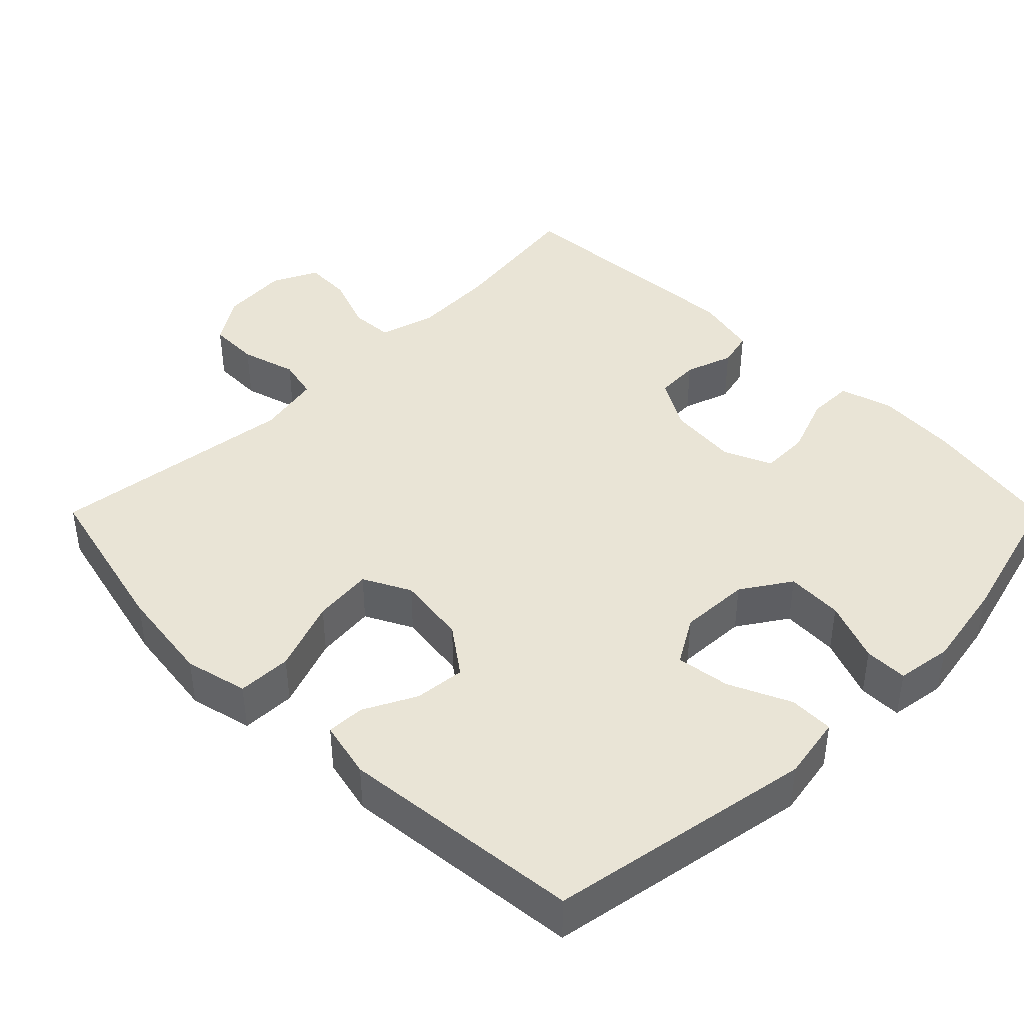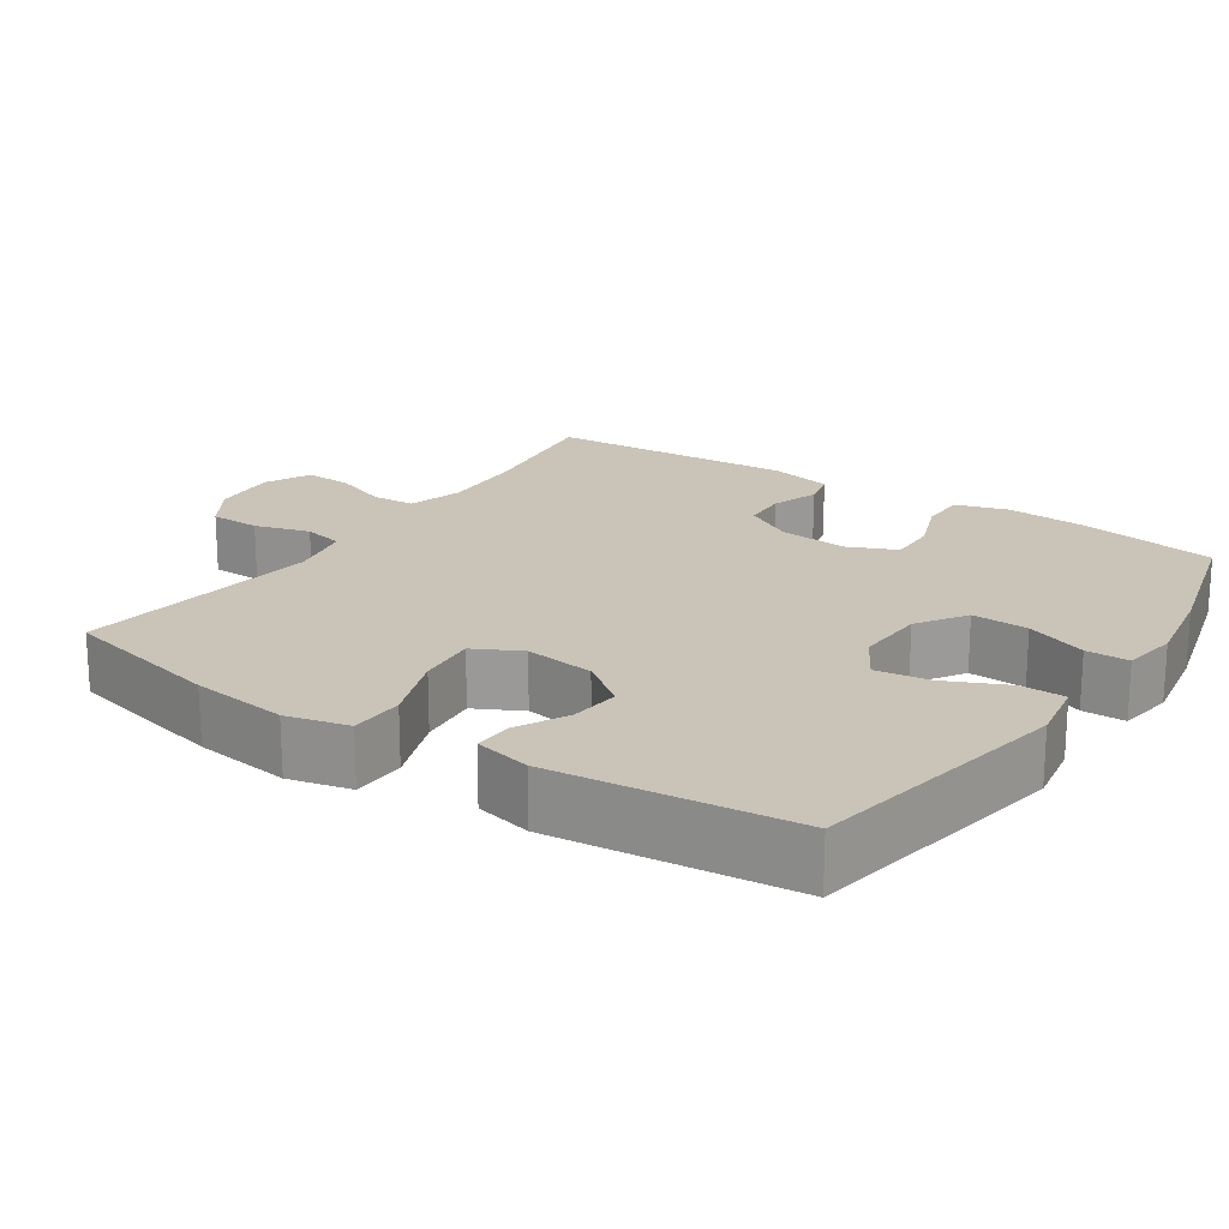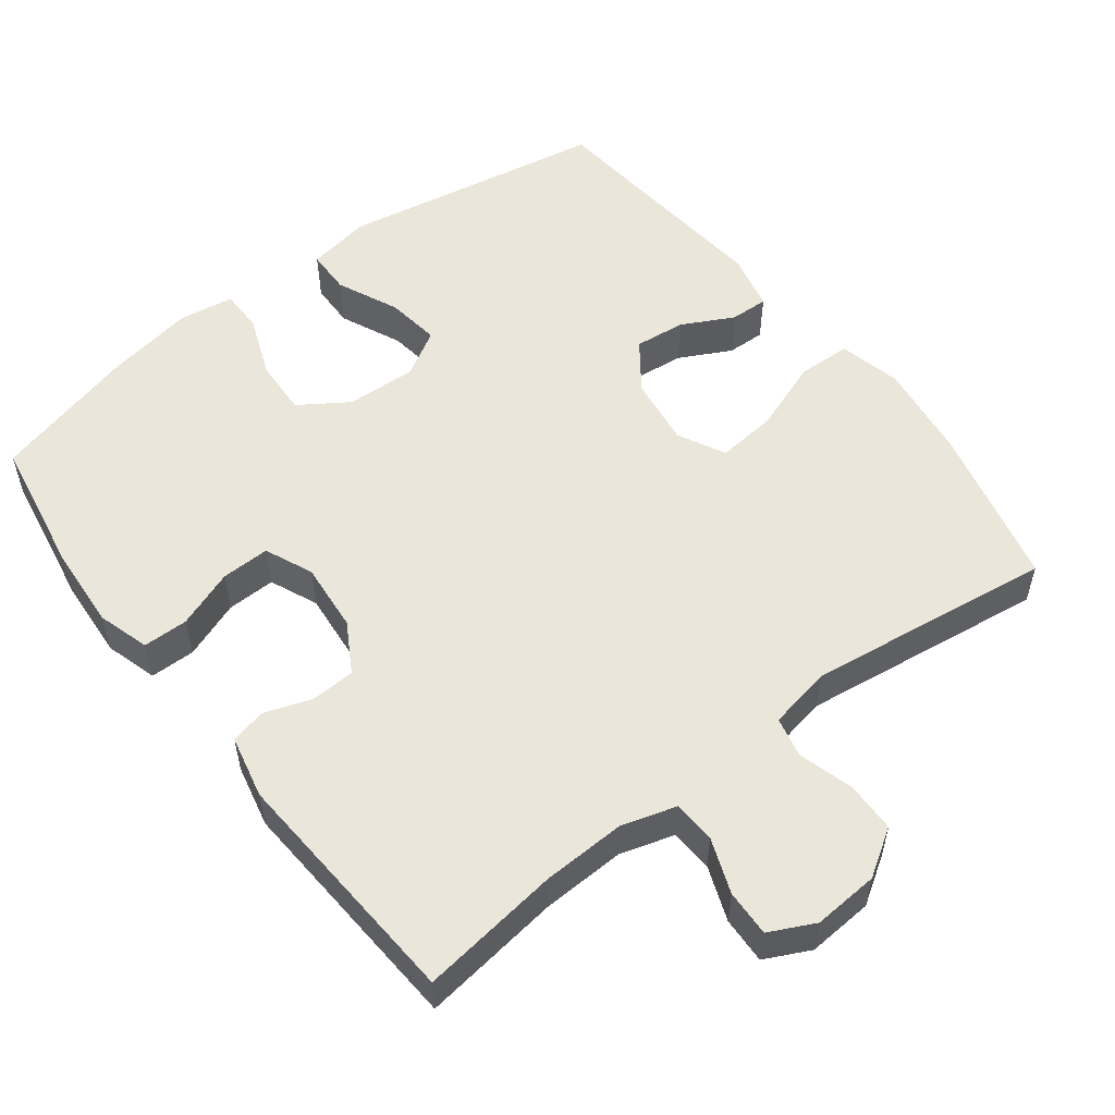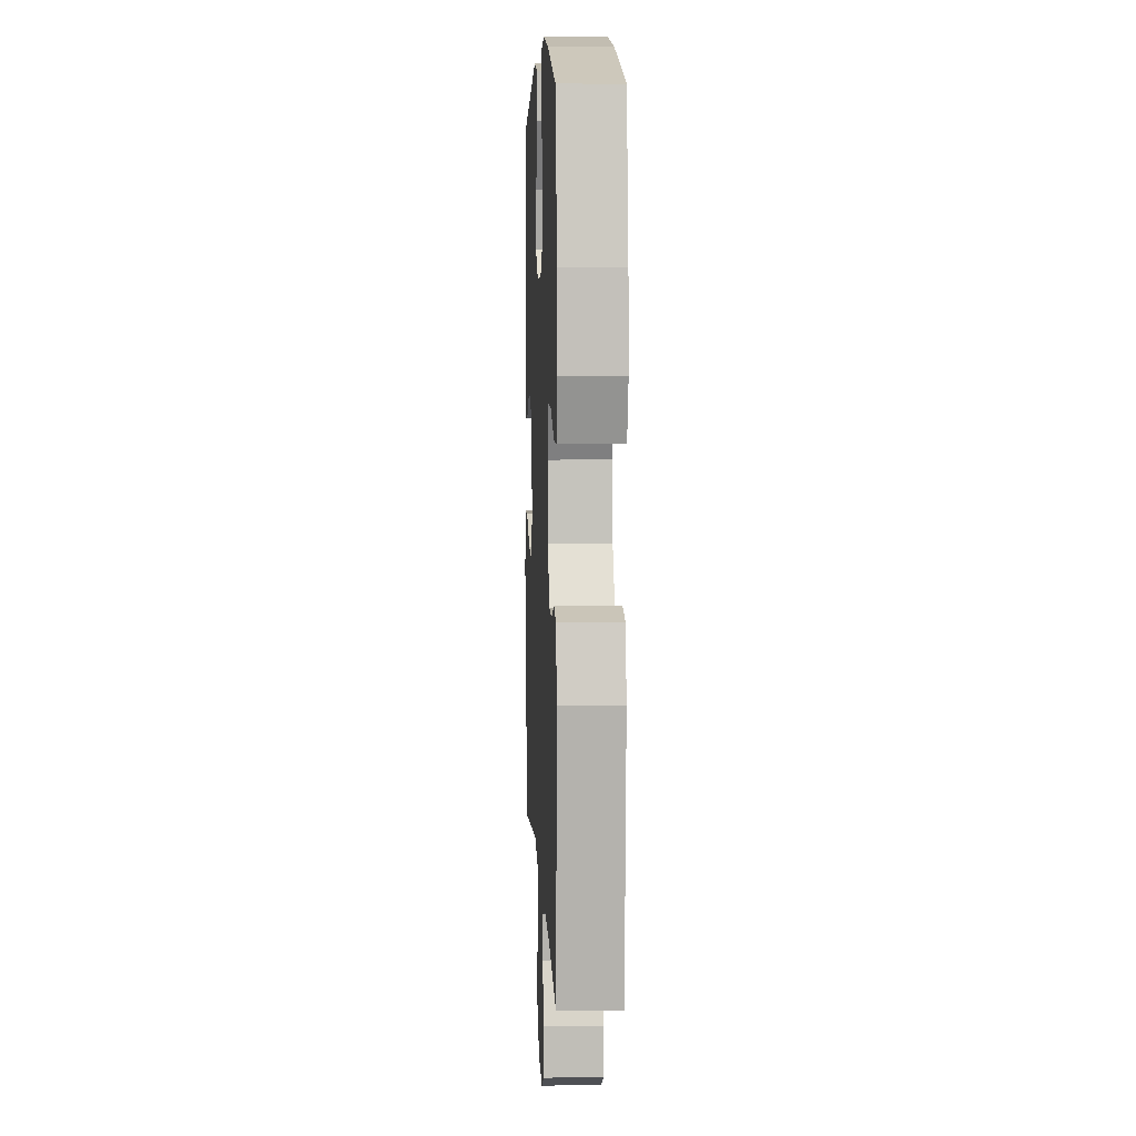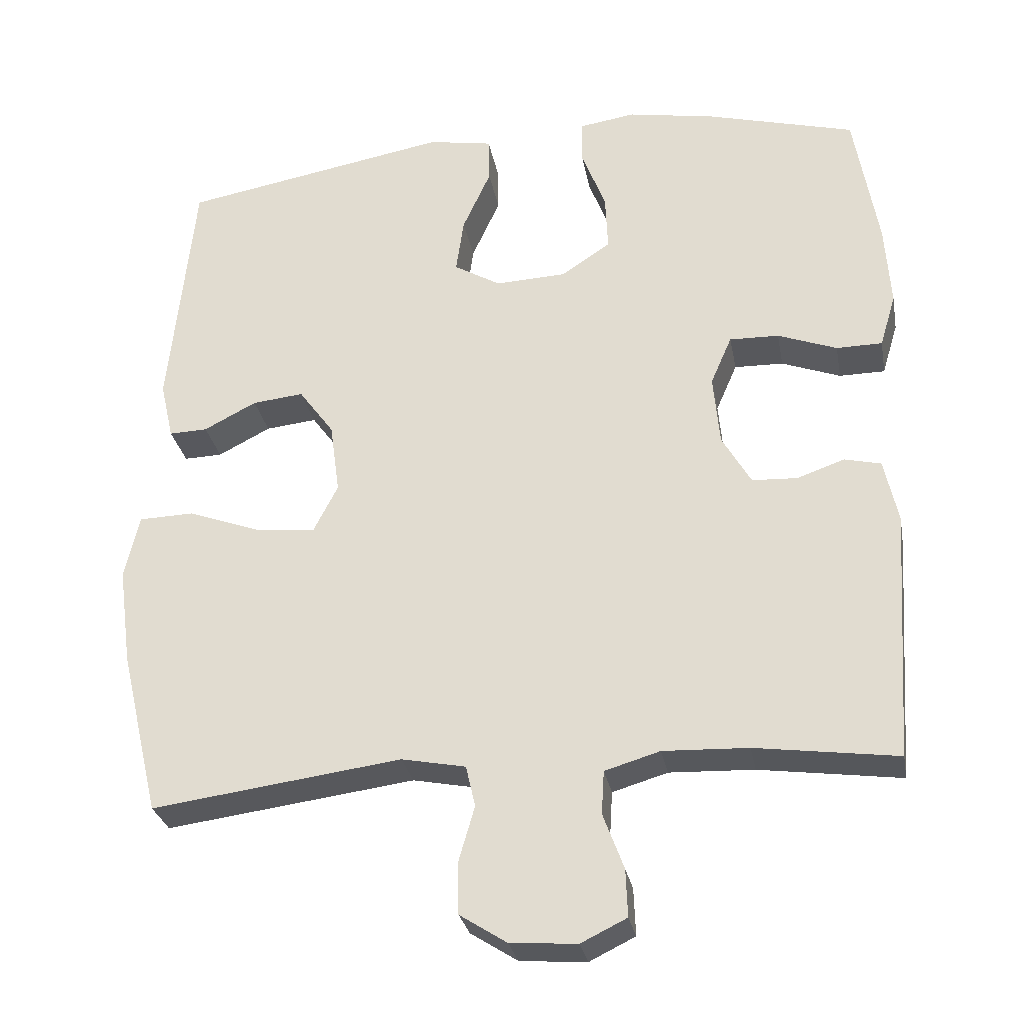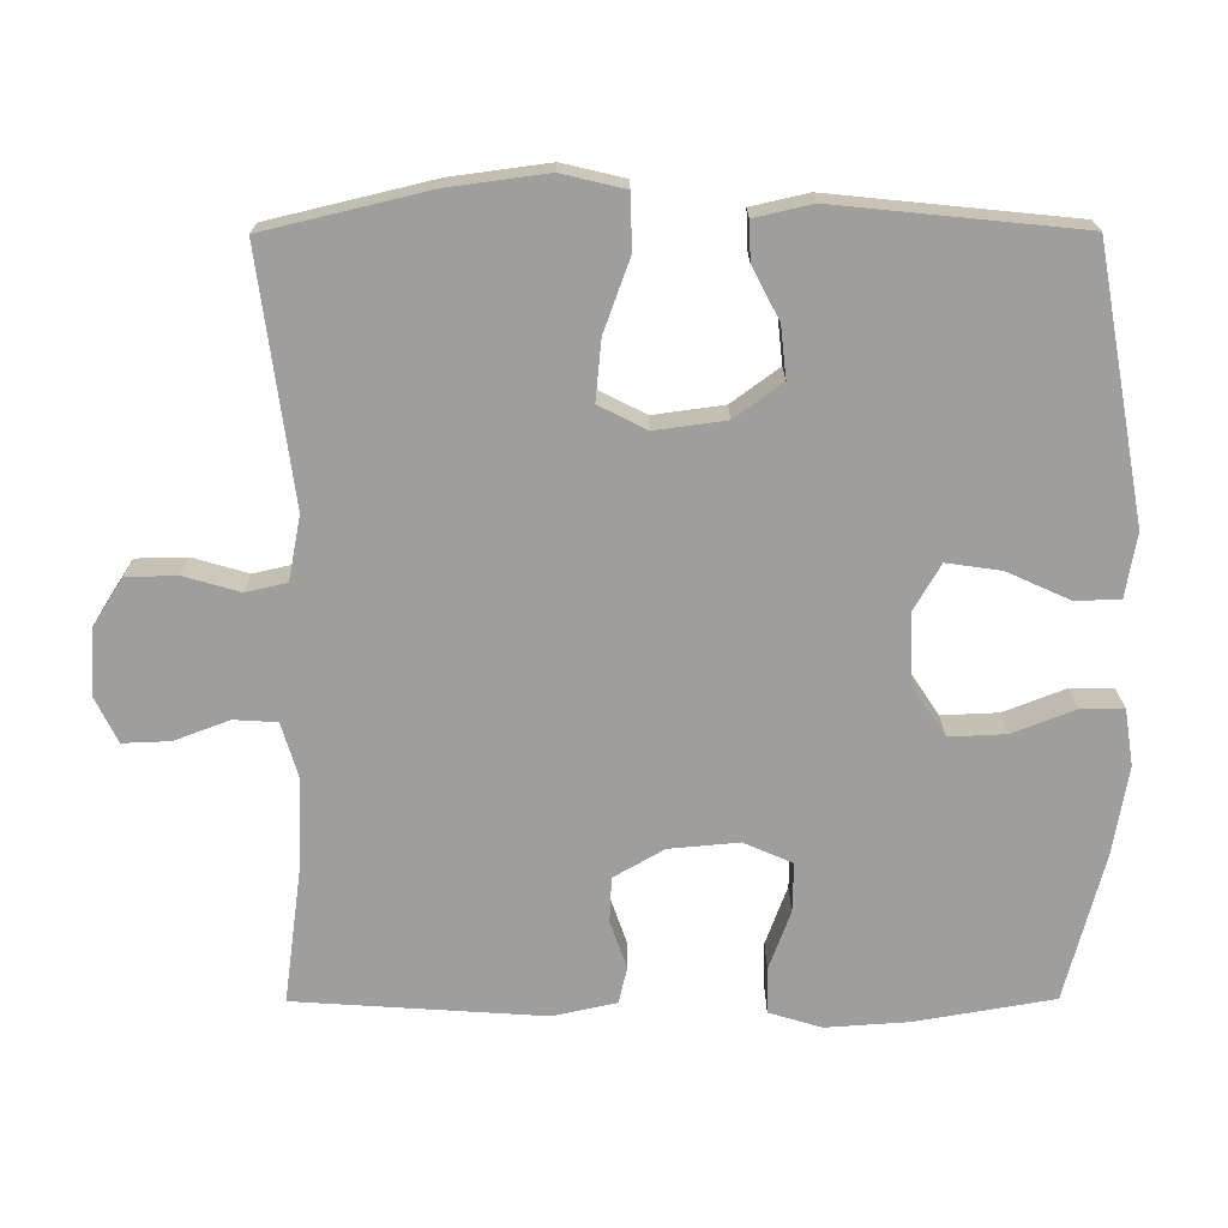
<metadata>
{"format":"obj","ext":"obj","renderer":"f3d","projection":"perspective","resolution":1024,"background":"white","views":[{"elev":42.6,"azim":-45.0,"up":"+Y"},{"elev":19.9,"azim":-56.2,"up":"+Y"},{"elev":54.8,"azim":142.6,"up":"+Y"},{"elev":6.9,"azim":87.3,"up":"+Z"},{"elev":-28.7,"azim":10.4,"up":"+Z"},{"elev":-71.1,"azim":-89.8,"up":"+Y"}]}
</metadata>
<code>
o path218
v -0.5286 0.0375 0.1798
v -0.5107 0.0375 0.1009
v -0.458 0.0375 0.1027
v -0.3858 0.0375 0.1398
v -0.3156 0.0375 0.1473
v -0.2674 0.0375 0.08146
v -0.2543 0.0375 -0.01577
v -0.2877 0.0375 -0.08111
v -0.3705 0.0375 -0.07299
v -0.47 0.0375 -0.03657
v -0.545 0.0375 -0.03874
v -0.5656 0.0375 -0.1256
v -0.5479 0.0375 -0.2604
v -0.4944 0.0375 -0.4864
v -0.1518 0.0375 -0.441
v -0.06379 0.0375 -0.4582
v -0.05098 0.0375 -0.5145
v -0.07317 0.0375 -0.5911
v -0.07171 0.0375 -0.6614
v -0.006991 0.0375 -0.7029
v 0.08452 0.0375 -0.7094
v 0.1473 0.0375 -0.6788
v 0.1448 0.0375 -0.6138
v 0.1163 0.0375 -0.5376
v 0.1198 0.0375 -0.478
v 0.1957 0.0375 -0.4555
v 0.3124 0.0375 -0.46
v 0.5075 0.0375 -0.4864
v 0.5303 0.0375 -0.1432
v 0.5111 0.0375 -0.05575
v 0.4614 0.0375 -0.04398
v 0.3956 0.0375 -0.06667
v 0.3339 0.0375 -0.06377
v 0.2941 0.0375 0.005137
v 0.2853 0.0375 0.1019
v 0.3144 0.0375 0.1686
v 0.3821 0.0375 0.167
v 0.4631 0.0375 0.1369
v 0.5261 0.0375 0.1376
v 0.548 0.0375 0.2103
v 0.5403 0.0375 0.324
v 0.5075 0.0375 0.5153
v 0.3041 0.0375 0.5693
v 0.1832 0.0375 0.5903
v 0.1061 0.0375 0.5786
v 0.1058 0.0375 0.5189
v 0.1389 0.0375 0.4339
v 0.1424 0.0375 0.3555
v 0.07458 0.0375 0.3107
v -0.02266 0.0375 0.3062
v -0.08645 0.0375 0.3436
v -0.07579 0.0375 0.4186
v -0.03698 0.0375 0.5038
v -0.03817 0.0375 0.5659
v -0.1263 0.0375 0.5812
v -0.4944 0.0375 0.5153
v -0.5286 -0.0375 0.1798
v -0.5107 -0.0375 0.1009
v -0.458 -0.0375 0.1027
v -0.3858 -0.0375 0.1398
v -0.3156 -0.0375 0.1473
v -0.2674 -0.0375 0.08146
v -0.2543 -0.0375 -0.01577
v -0.2877 -0.0375 -0.08111
v -0.3705 -0.0375 -0.07299
v -0.47 -0.0375 -0.03657
v -0.545 -0.0375 -0.03874
v -0.5656 -0.0375 -0.1256
v -0.5479 -0.0375 -0.2604
v -0.4944 -0.0375 -0.4864
v -0.1518 -0.0375 -0.441
v -0.06379 -0.0375 -0.4582
v -0.05098 -0.0375 -0.5145
v -0.07317 -0.0375 -0.5911
v -0.07171 -0.0375 -0.6614
v -0.006991 -0.0375 -0.7029
v 0.08452 -0.0375 -0.7094
v 0.1473 -0.0375 -0.6788
v 0.1448 -0.0375 -0.6138
v 0.1163 -0.0375 -0.5376
v 0.1198 -0.0375 -0.478
v 0.1957 -0.0375 -0.4555
v 0.3124 -0.0375 -0.46
v 0.5075 -0.0375 -0.4864
v 0.5303 -0.0375 -0.1432
v 0.5111 -0.0375 -0.05575
v 0.4614 -0.0375 -0.04398
v 0.3956 -0.0375 -0.06667
v 0.3339 -0.0375 -0.06377
v 0.2941 -0.0375 0.005137
v 0.2853 -0.0375 0.1019
v 0.3144 -0.0375 0.1686
v 0.3821 -0.0375 0.167
v 0.4631 -0.0375 0.1369
v 0.5261 -0.0375 0.1376
v 0.548 -0.0375 0.2103
v 0.5403 -0.0375 0.324
v 0.5075 -0.0375 0.5153
v 0.3041 -0.0375 0.5693
v 0.1832 -0.0375 0.5903
v 0.1061 -0.0375 0.5786
v 0.1058 -0.0375 0.5189
v 0.1389 -0.0375 0.4339
v 0.1424 -0.0375 0.3555
v 0.07458 -0.0375 0.3107
v -0.02266 -0.0375 0.3062
v -0.08645 -0.0375 0.3436
v -0.07579 -0.0375 0.4186
v -0.03698 -0.0375 0.5038
v -0.03817 -0.0375 0.5659
v -0.1263 -0.0375 0.5812
v -0.4944 -0.0375 0.5153
v 0.3041 0.0375 0.5693
v 0.1832 0.0375 0.5903
v 0.1061 0.0375 0.5786
v 0.1061 0.0375 0.5786
v -0.03817 0.0375 0.5659
v -0.03817 0.0375 0.5659
v -0.1263 0.0375 0.5812
v 0.1058 0.0375 0.5189
v -0.03698 0.0375 0.5038
v 0.5075 0.0375 0.5153
v 0.5075 0.0375 0.5153
v -0.4944 0.0375 0.5153
v -0.4944 0.0375 0.5153
v 0.1389 0.0375 0.4339
v -0.07579 0.0375 0.4186
v 0.1424 0.0375 0.3555
v 0.5403 0.0375 0.324
v -0.08645 0.0375 0.3436
v -0.08645 0.0375 0.3436
v 0.07458 0.0375 0.3107
v -0.02266 0.0375 0.3062
v 0.548 0.0375 0.2103
v -0.5286 0.0375 0.1798
v 0.5261 0.0375 0.1376
v 0.5261 0.0375 0.1376
v 0.3144 0.0375 0.1686
v 0.3144 0.0375 0.1686
v 0.3821 0.0375 0.167
v -0.3858 0.0375 0.1398
v -0.3156 0.0375 0.1473
v -0.5107 0.0375 0.1009
v -0.5107 0.0375 0.1009
v 0.2853 0.0375 0.1019
v 0.4631 0.0375 0.1369
v -0.2674 0.0375 0.08146
v -0.458 0.0375 0.1027
v 0.2941 0.0375 0.005137
v -0.2543 0.0375 -0.01577
v 0.3339 0.0375 -0.06377
v -0.2877 0.0375 -0.08111
v -0.2877 0.0375 -0.08111
v -0.3705 0.0375 -0.07299
v -0.47 0.0375 -0.03657
v -0.545 0.0375 -0.03874
v -0.545 0.0375 -0.03874
v -0.5656 0.0375 -0.1256
v 0.5111 0.0375 -0.05575
v 0.5111 0.0375 -0.05575
v 0.4614 0.0375 -0.04398
v 0.3956 0.0375 -0.06667
v 0.5303 0.0375 -0.1432
v -0.5479 0.0375 -0.2604
v 0.5075 0.0375 -0.4864
v 0.5075 0.0375 -0.4864
v 0.1957 0.0375 -0.4555
v 0.3124 0.0375 -0.46
v -0.1518 0.0375 -0.441
v -0.06379 0.0375 -0.4582
v -0.06379 0.0375 -0.4582
v 0.1198 0.0375 -0.478
v 0.1198 0.0375 -0.478
v -0.05098 0.0375 -0.5145
v -0.4944 0.0375 -0.4864
v -0.4944 0.0375 -0.4864
v 0.1163 0.0375 -0.5376
v -0.07317 0.0375 -0.5911
v 0.1448 0.0375 -0.6138
v -0.07171 0.0375 -0.6614
v 0.1473 0.0375 -0.6788
v 0.1473 0.0375 -0.6788
v -0.006991 0.0375 -0.7029
v 0.08452 0.0375 -0.7094
v 0.3041 -0.0375 0.5693
v 0.1832 -0.0375 0.5903
v 0.1061 -0.0375 0.5786
v 0.1061 -0.0375 0.5786
v -0.03817 -0.0375 0.5659
v -0.03817 -0.0375 0.5659
v -0.1263 -0.0375 0.5812
v 0.1058 -0.0375 0.5189
v -0.03698 -0.0375 0.5038
v 0.5075 -0.0375 0.5153
v 0.5075 -0.0375 0.5153
v -0.4944 -0.0375 0.5153
v -0.4944 -0.0375 0.5153
v 0.1389 -0.0375 0.4339
v -0.07579 -0.0375 0.4186
v 0.1424 -0.0375 0.3555
v 0.5403 -0.0375 0.324
v -0.08645 -0.0375 0.3436
v -0.08645 -0.0375 0.3436
v 0.07458 -0.0375 0.3107
v -0.02266 -0.0375 0.3062
v 0.548 -0.0375 0.2103
v -0.5286 -0.0375 0.1798
v 0.5261 -0.0375 0.1376
v 0.5261 -0.0375 0.1376
v 0.3144 -0.0375 0.1686
v 0.3144 -0.0375 0.1686
v 0.3821 -0.0375 0.167
v -0.3858 -0.0375 0.1398
v -0.3156 -0.0375 0.1473
v -0.5107 -0.0375 0.1009
v -0.5107 -0.0375 0.1009
v 0.2853 -0.0375 0.1019
v 0.4631 -0.0375 0.1369
v -0.2674 -0.0375 0.08146
v -0.458 -0.0375 0.1027
v 0.2941 -0.0375 0.005137
v -0.2543 -0.0375 -0.01577
v 0.3339 -0.0375 -0.06377
v -0.2877 -0.0375 -0.08111
v -0.2877 -0.0375 -0.08111
v -0.3705 -0.0375 -0.07299
v -0.47 -0.0375 -0.03657
v -0.545 -0.0375 -0.03874
v -0.545 -0.0375 -0.03874
v -0.5656 -0.0375 -0.1256
v 0.5111 -0.0375 -0.05575
v 0.5111 -0.0375 -0.05575
v 0.4614 -0.0375 -0.04398
v 0.3956 -0.0375 -0.06667
v 0.5303 -0.0375 -0.1432
v -0.5479 -0.0375 -0.2604
v 0.5075 -0.0375 -0.4864
v 0.5075 -0.0375 -0.4864
v 0.1957 -0.0375 -0.4555
v 0.3124 -0.0375 -0.46
v -0.1518 -0.0375 -0.441
v -0.06379 -0.0375 -0.4582
v -0.06379 -0.0375 -0.4582
v 0.1198 -0.0375 -0.478
v 0.1198 -0.0375 -0.478
v -0.05098 -0.0375 -0.5145
v -0.4944 -0.0375 -0.4864
v -0.4944 -0.0375 -0.4864
v 0.1163 -0.0375 -0.5376
v -0.07317 -0.0375 -0.5911
v 0.1448 -0.0375 -0.6138
v -0.07171 -0.0375 -0.6614
v 0.1473 -0.0375 -0.6788
v 0.1473 -0.0375 -0.6788
v -0.006991 -0.0375 -0.7029
v 0.08452 -0.0375 -0.7094
f 202 219 205
f 185 201 194
f 234 235 233
f 226 236 224
f 224 241 242
f 192 186 187
f 249 255 251
f 223 240 234
f 241 224 236
f 235 234 240
f 196 214 202
f 251 256 253
f 206 212 218
f 191 193 189
f 233 235 231
f 224 242 222
f 230 236 226
f 250 249 246
f 185 198 200
f 223 244 239
f 200 201 185
f 198 186 192
f 196 199 191
f 213 207 220
f 186 198 185
f 252 255 250
f 219 202 214
f 222 217 205
f 235 240 237
f 220 207 215
f 246 244 242
f 256 251 255
f 222 221 217
f 214 196 213
f 199 193 191
f 244 246 249
f 210 212 201
f 247 241 236
f 255 249 250
f 227 230 226
f 206 218 208
f 222 242 221
f 217 210 204
f 201 212 206
f 200 210 201
f 228 230 227
f 242 244 223
f 221 242 223
f 239 240 223
f 196 202 199
f 207 213 196
f 219 222 205
f 205 217 204
f 204 210 200
f 43 44 100 99
f 44 116 188 100
f 118 55 111 190
f 45 46 102 101
f 53 54 110 109
f 123 43 99 195
f 55 125 197 111
f 46 47 103 102
f 52 53 109 108
f 47 48 104 103
f 41 42 98 97
f 131 52 108 203
f 48 49 105 104
f 50 51 107 106
f 40 41 97 96
f 49 50 106 105
f 56 1 57 112
f 137 40 96 209
f 139 37 93 211
f 4 5 61 60
f 1 144 216 57
f 35 36 92 91
f 38 39 95 94
f 37 38 94 93
f 5 6 62 61
f 3 4 60 59
f 2 3 59 58
f 34 35 91 90
f 6 7 63 62
f 33 34 90 89
f 7 153 225 63
f 9 10 66 65
f 10 157 229 66
f 11 12 68 67
f 160 31 87 232
f 31 32 88 87
f 29 30 86 85
f 32 33 89 88
f 8 9 65 64
f 12 13 69 68
f 166 29 85 238
f 26 27 83 82
f 15 171 243 71
f 173 26 82 245
f 16 17 73 72
f 176 15 71 248
f 13 14 70 69
f 27 28 84 83
f 24 25 81 80
f 17 18 74 73
f 23 24 80 79
f 18 19 75 74
f 182 23 79 254
f 19 20 76 75
f 21 22 78 77
f 20 21 77 76
f 130 133 147
f 113 122 129
f 162 161 163
f 154 152 164
f 152 170 169
f 120 115 114
f 177 179 183
f 151 162 168
f 169 164 152
f 163 168 162
f 124 130 142
f 179 181 184
f 134 146 140
f 119 117 121
f 161 159 163
f 152 150 170
f 158 154 164
f 178 174 177
f 113 128 126
f 151 167 172
f 128 113 129
f 126 120 114
f 124 119 127
f 141 148 135
f 114 113 126
f 180 178 183
f 147 142 130
f 150 133 145
f 163 165 168
f 148 143 135
f 174 170 172
f 184 183 179
f 150 145 149
f 142 141 124
f 127 119 121
f 172 177 174
f 138 129 140
f 175 164 169
f 183 178 177
f 155 154 158
f 134 136 146
f 150 149 170
f 145 132 138
f 129 134 140
f 128 129 138
f 156 155 158
f 170 151 172
f 149 151 170
f 167 151 168
f 124 127 130
f 135 124 141
f 147 133 150
f 133 132 145
f 132 128 138

</code>
